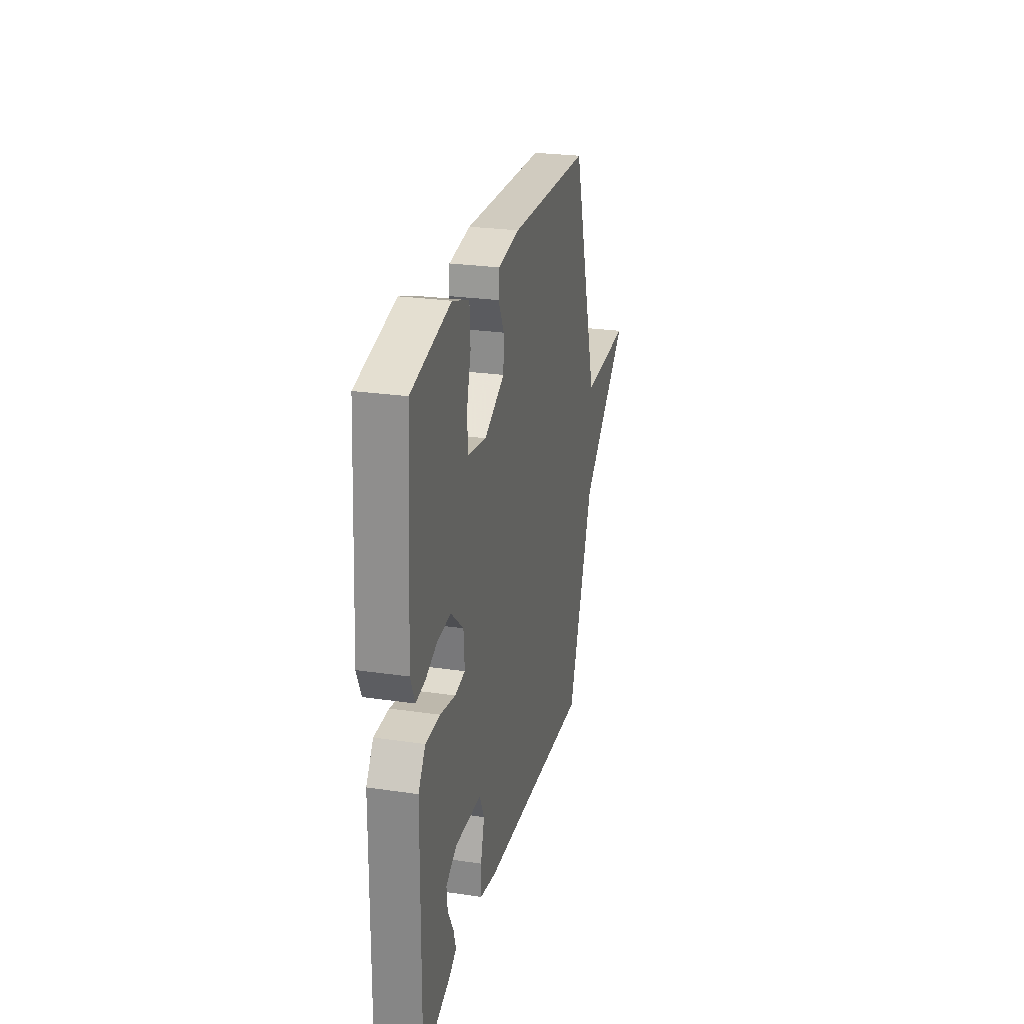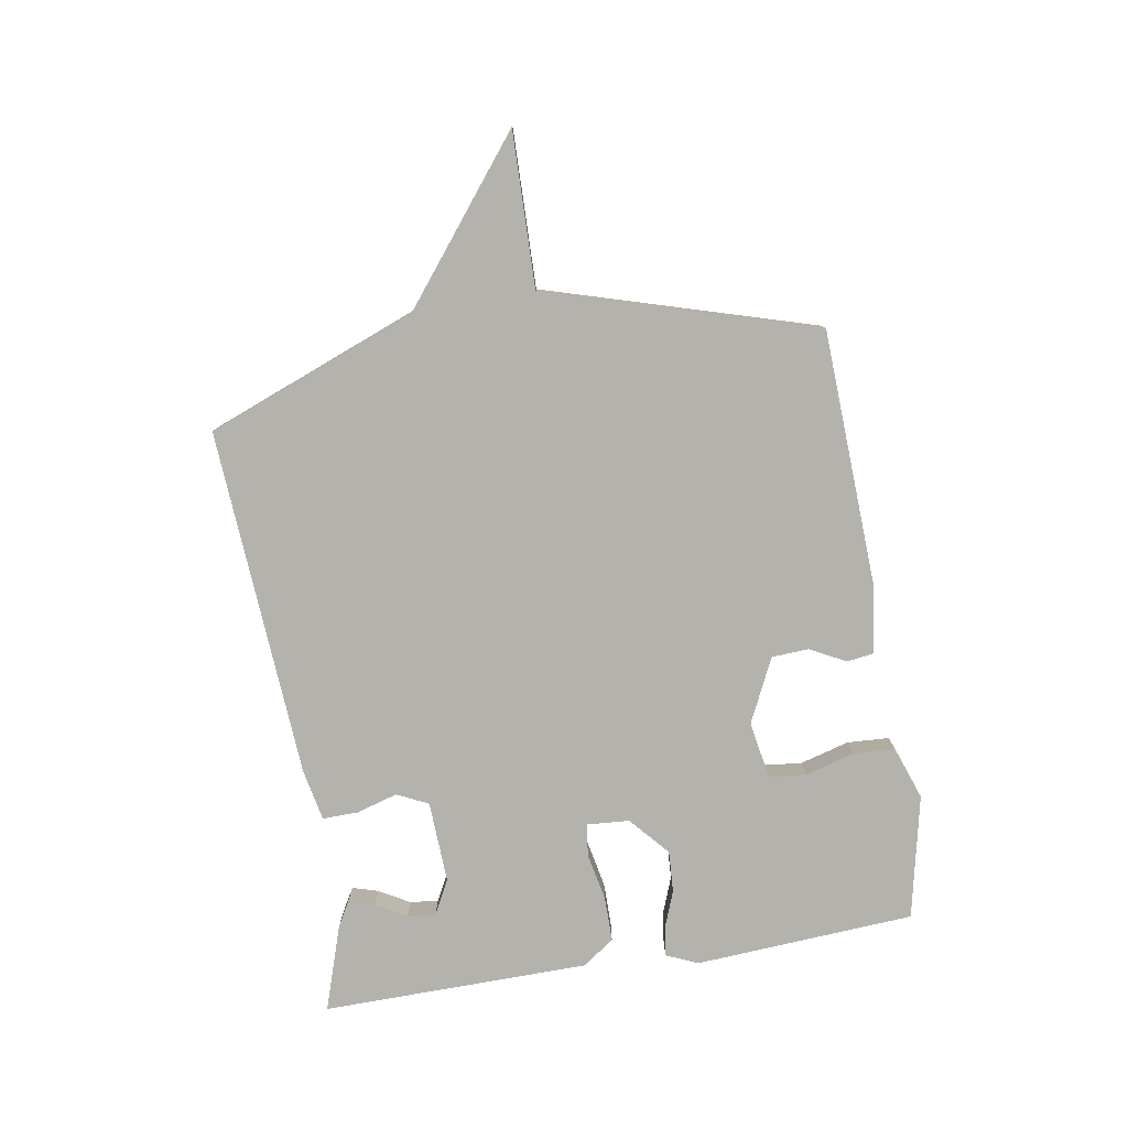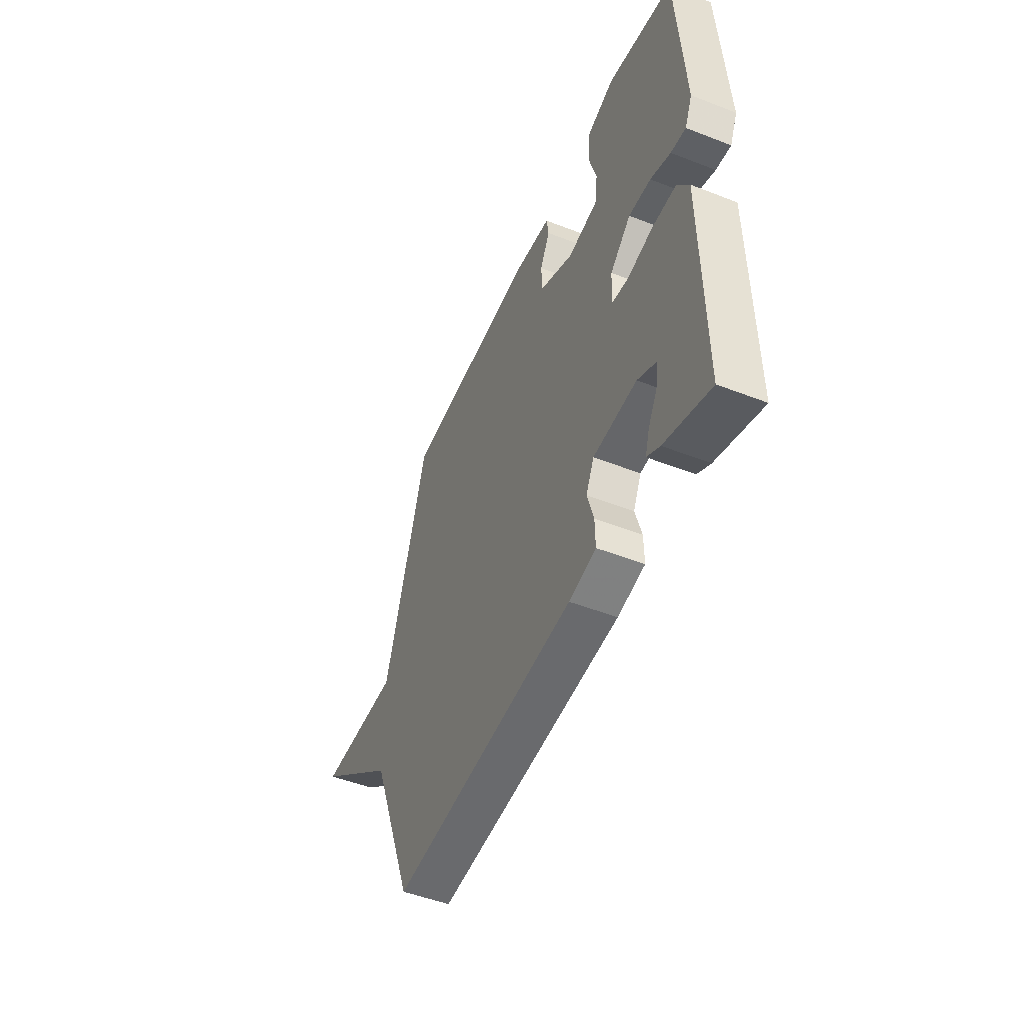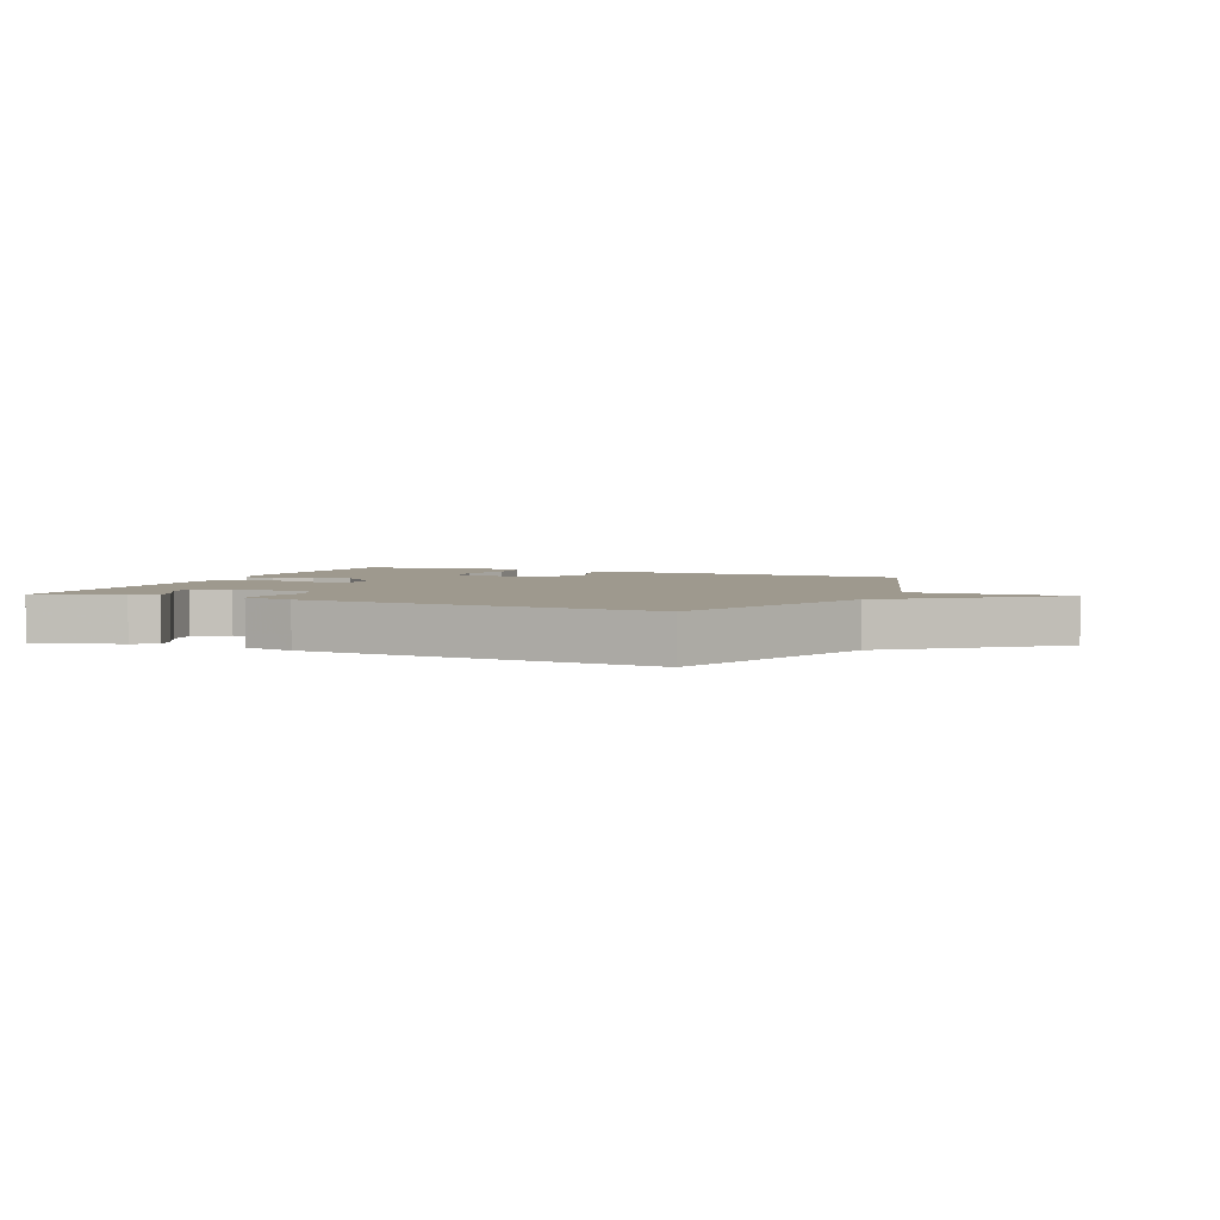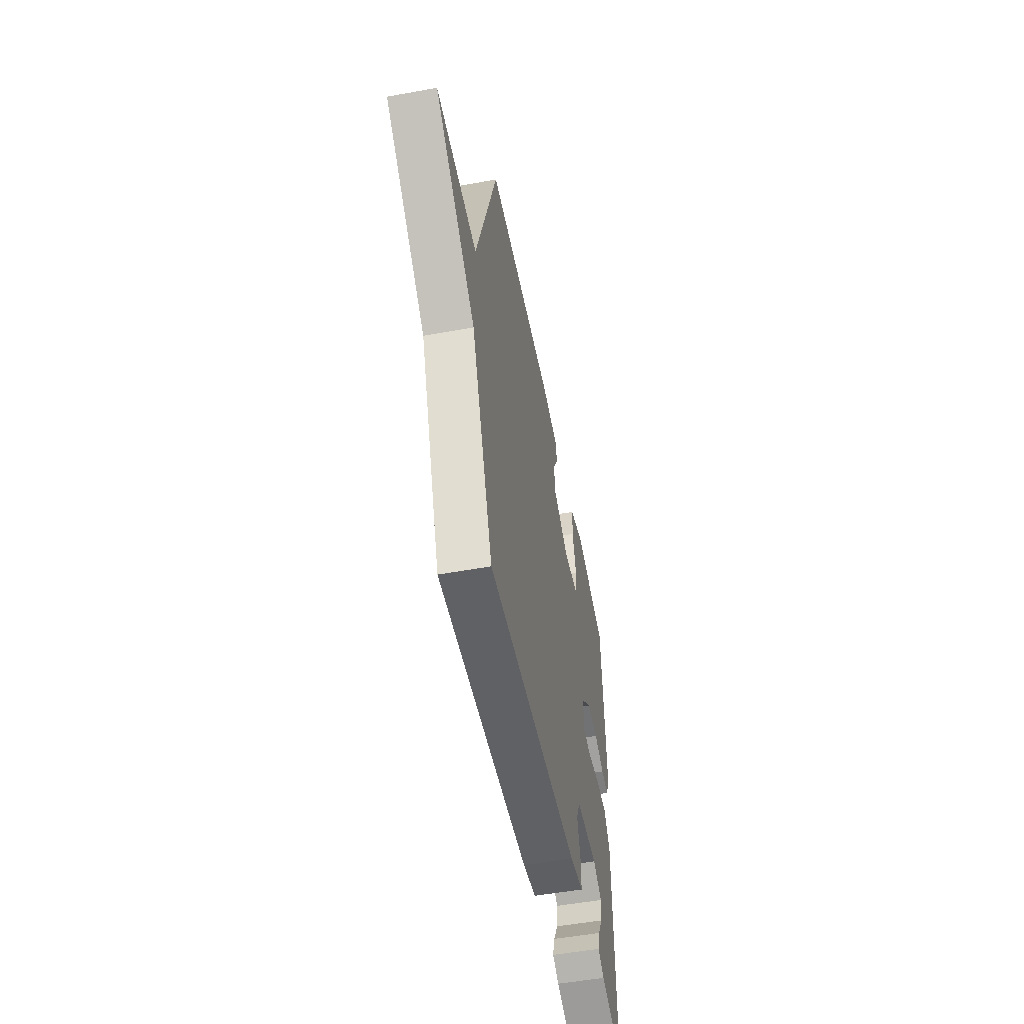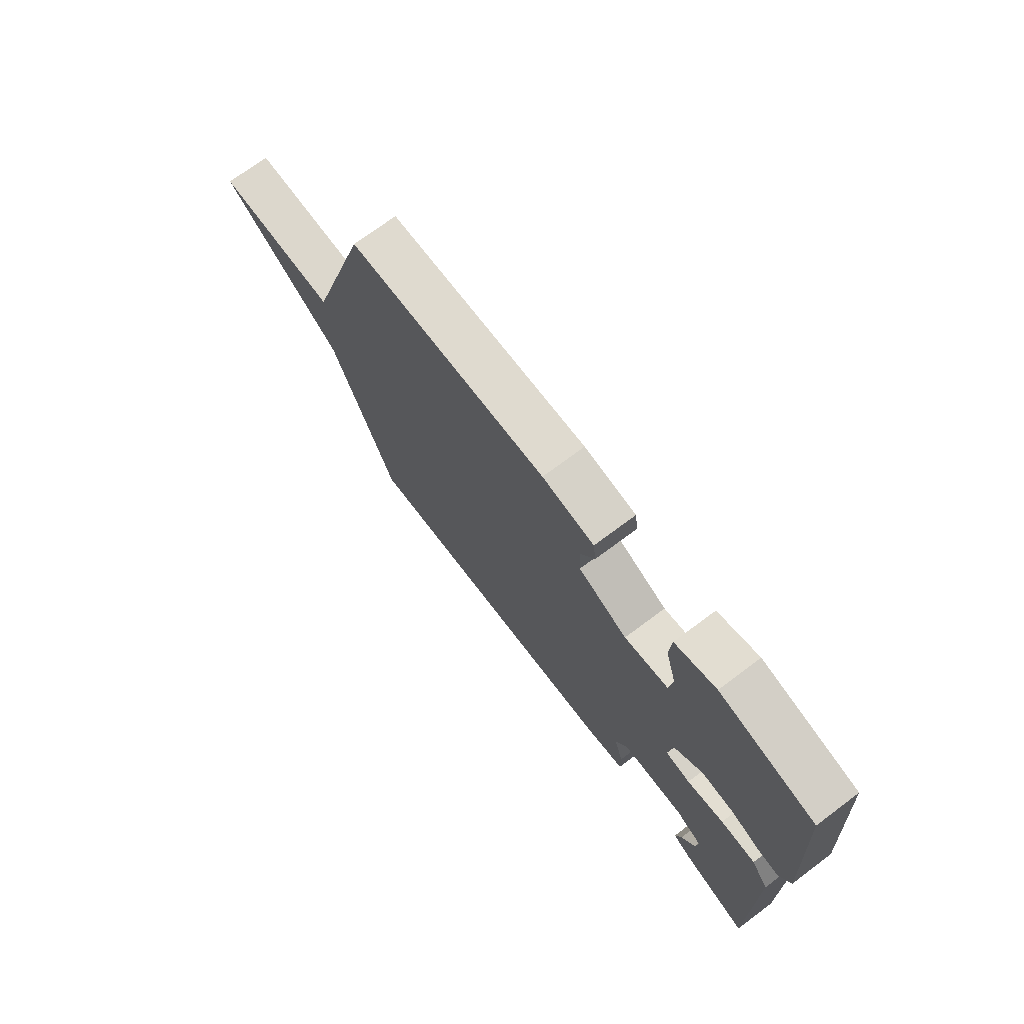
<metadata>
{"format":"obj","ext":"obj","renderer":"f3d","projection":"perspective","resolution":1024,"background":"white","views":[{"elev":25.8,"azim":103.1,"up":"+Z"},{"elev":-79.6,"azim":-80.5,"up":"+Y"},{"elev":-49.5,"azim":66.7,"up":"+Z"},{"elev":3.5,"azim":-156.8,"up":"+Y"},{"elev":-52.4,"azim":-78.9,"up":"+Z"},{"elev":72.0,"azim":53.2,"up":"+Z"}]}
</metadata>
<code>
v -0.5 0.07 -0.5
v -0.635 0.07 -0.148
v -0.894 0.07 0.058
v -0.635 0.07 0.052
v -0.5 0.07 0.5
v -0.072 0.07 0.517
v 0.04 0.07 0.501
v 0.046 0.07 0.456
v 0.015 0.07 0.397
v 0.018 0.07 0.335
v 0.124 0.07 0.284
v 0.219 0.07 0.3
v 0.226 0.07 0.362
v 0.203 0.07 0.444
v 0.207 0.07 0.514
v 0.295 0.07 0.545
v 0.5 0.07 0.5
v 0.523 0.07 0.134
v 0.5 0.07 0.082
v 0.453 0.07 0.088
v 0.39 0.07 0.112
v 0.321 0.07 0.116
v 0.256 0.07 0.059
v 0.251 0.07 -0.011
v 0.304 0.07 -0.019
v 0.383 0.07 -0.003
v 0.458 0.07 -0.003
v 0.495 0.07 -0.056
v 0.5 0.07 -0.5
v 0.358 0.07 -0.453
v 0.318 0.07 -0.43
v 0.331 0.07 -0.387
v 0.36 0.07 -0.336
v 0.365 0.07 -0.289
v 0.308 0.07 -0.259
v 0.172 0.07 -0.265
v 0.147 0.07 -0.317
v 0.167 0.07 -0.386
v 0.168 0.07 -0.445
v 0.083 0.07 -0.462
v -0.5 0 -0.5
v -0.635 0 -0.148
v -0.894 0 0.058
v -0.635 0 0.052
v -0.5 0 0.5
v -0.072 0 0.517
v 0.04 0 0.501
v 0.046 0 0.456
v 0.015 0 0.397
v 0.018 0 0.335
v 0.124 0 0.284
v 0.219 0 0.3
v 0.226 0 0.362
v 0.203 0 0.444
v 0.207 0 0.514
v 0.295 0 0.545
v 0.5 0 0.5
v 0.523 0 0.134
v 0.5 0 0.082
v 0.453 0 0.088
v 0.39 0 0.112
v 0.321 0 0.116
v 0.256 0 0.059
v 0.251 0 -0.011
v 0.304 0 -0.019
v 0.383 0 -0.003
v 0.458 0 -0.003
v 0.495 0 -0.056
v 0.5 0 -0.5
v 0.358 0 -0.453
v 0.318 0 -0.43
v 0.331 0 -0.387
v 0.36 0 -0.336
v 0.365 0 -0.289
v 0.308 0 -0.259
v 0.172 0 -0.265
v 0.147 0 -0.317
v 0.167 0 -0.386
v 0.168 0 -0.445
v 0.083 0 -0.462
f 40 1 2
f 39 40 2
f 38 39 2
f 37 38 2
f 2 3 4
f 37 2 4
f 36 37 4
f 4 5 6
f 36 4 6
f 35 36 6
f 31 32 33
f 30 31 33
f 29 30 33
f 29 33 34
f 28 29 34
f 27 28 34
f 26 27 34
f 25 26 34
f 24 25 34 35
f 19 20 21
f 18 19 21
f 17 18 21
f 16 17 21
f 15 16 21
f 14 15 21
f 13 14 21
f 12 13 21 22
f 11 12 22 23
f 6 7 8 9
f 6 9 10
f 35 6 10
f 24 35 10 11
f 11 23 24
f 42 41 80
f 42 80 79
f 42 79 78
f 42 78 77
f 44 43 42
f 44 42 77
f 44 77 76
f 46 45 44
f 46 44 76
f 46 76 75
f 73 72 71
f 73 71 70
f 73 70 69
f 74 73 69
f 74 69 68
f 74 68 67
f 74 67 66
f 74 66 65
f 75 74 65 64
f 61 60 59
f 61 59 58
f 61 58 57
f 61 57 56
f 61 56 55
f 61 55 54
f 61 54 53
f 62 61 53 52
f 63 62 52 51
f 49 48 47 46
f 50 49 46
f 50 46 75
f 51 50 75 64
f 64 63 51
f 1 41 42 2
f 2 42 43 3
f 3 43 44 4
f 4 44 45 5
f 5 45 46 6
f 6 46 47 7
f 7 47 48 8
f 8 48 49 9
f 9 49 50 10
f 10 50 51 11
f 11 51 52 12
f 12 52 53 13
f 13 53 54 14
f 14 54 55 15
f 15 55 56 16
f 16 56 57 17
f 17 57 58 18
f 18 58 59 19
f 19 59 60 20
f 20 60 61 21
f 21 61 62 22
f 22 62 63 23
f 23 63 64 24
f 24 64 65 25
f 25 65 66 26
f 26 66 67 27
f 27 67 68 28
f 28 68 69 29
f 29 69 70 30
f 30 70 71 31
f 31 71 72 32
f 32 72 73 33
f 33 73 74 34
f 34 74 75 35
f 35 75 76 36
f 36 76 77 37
f 37 77 78 38
f 38 78 79 39
f 39 79 80 40
f 40 80 41 1

</code>
